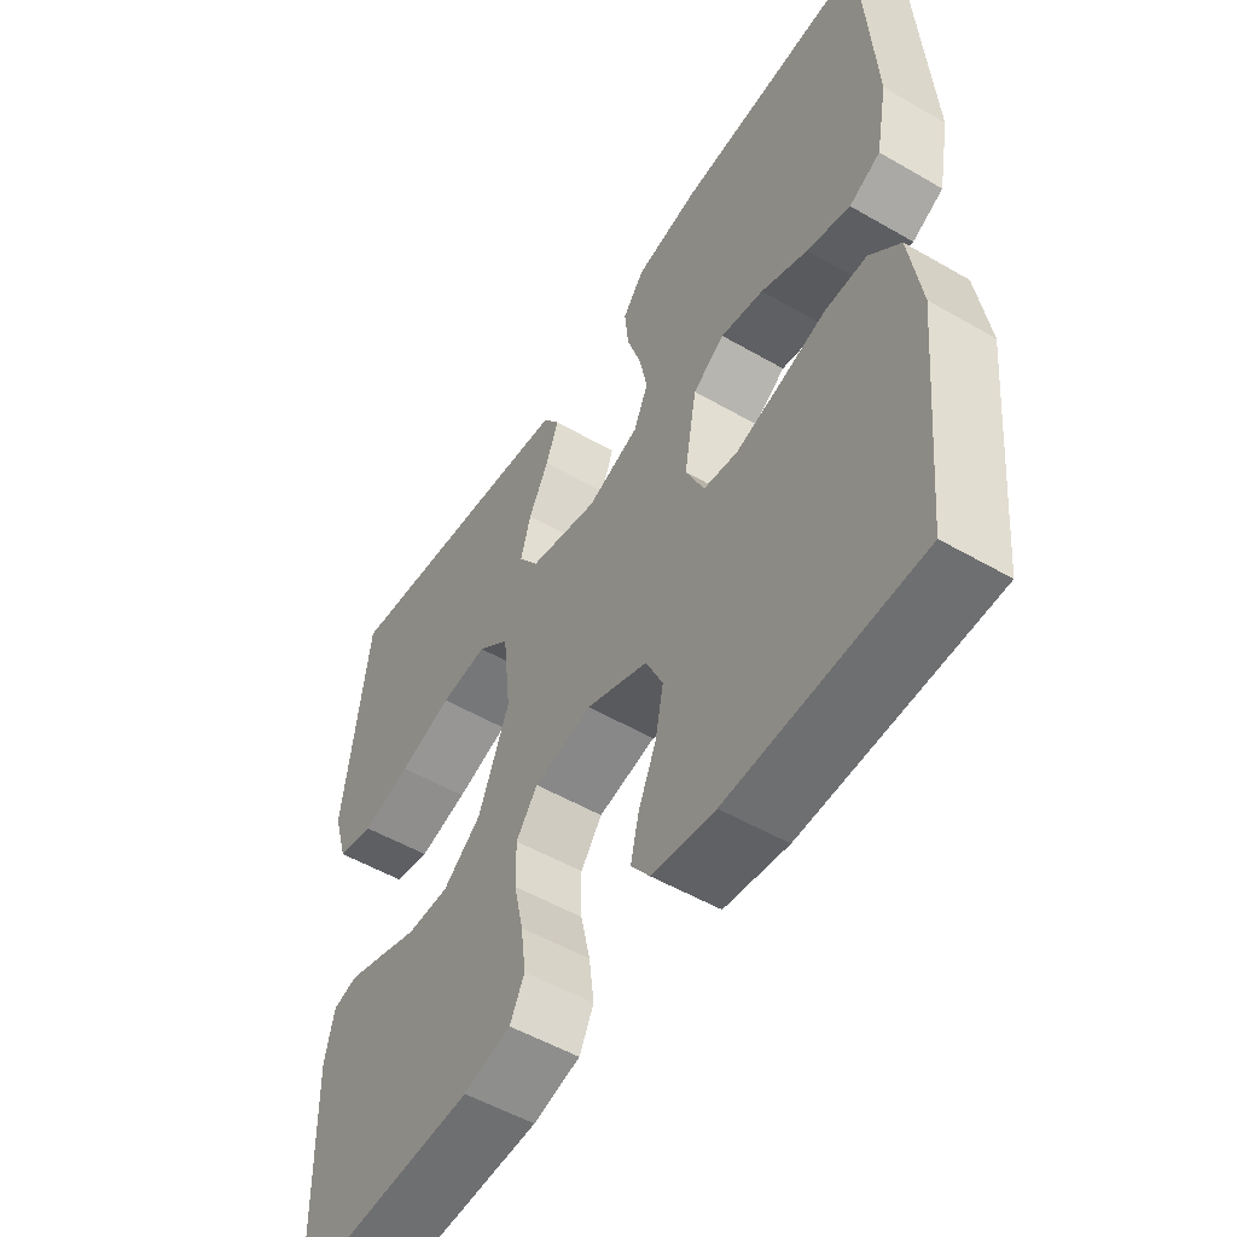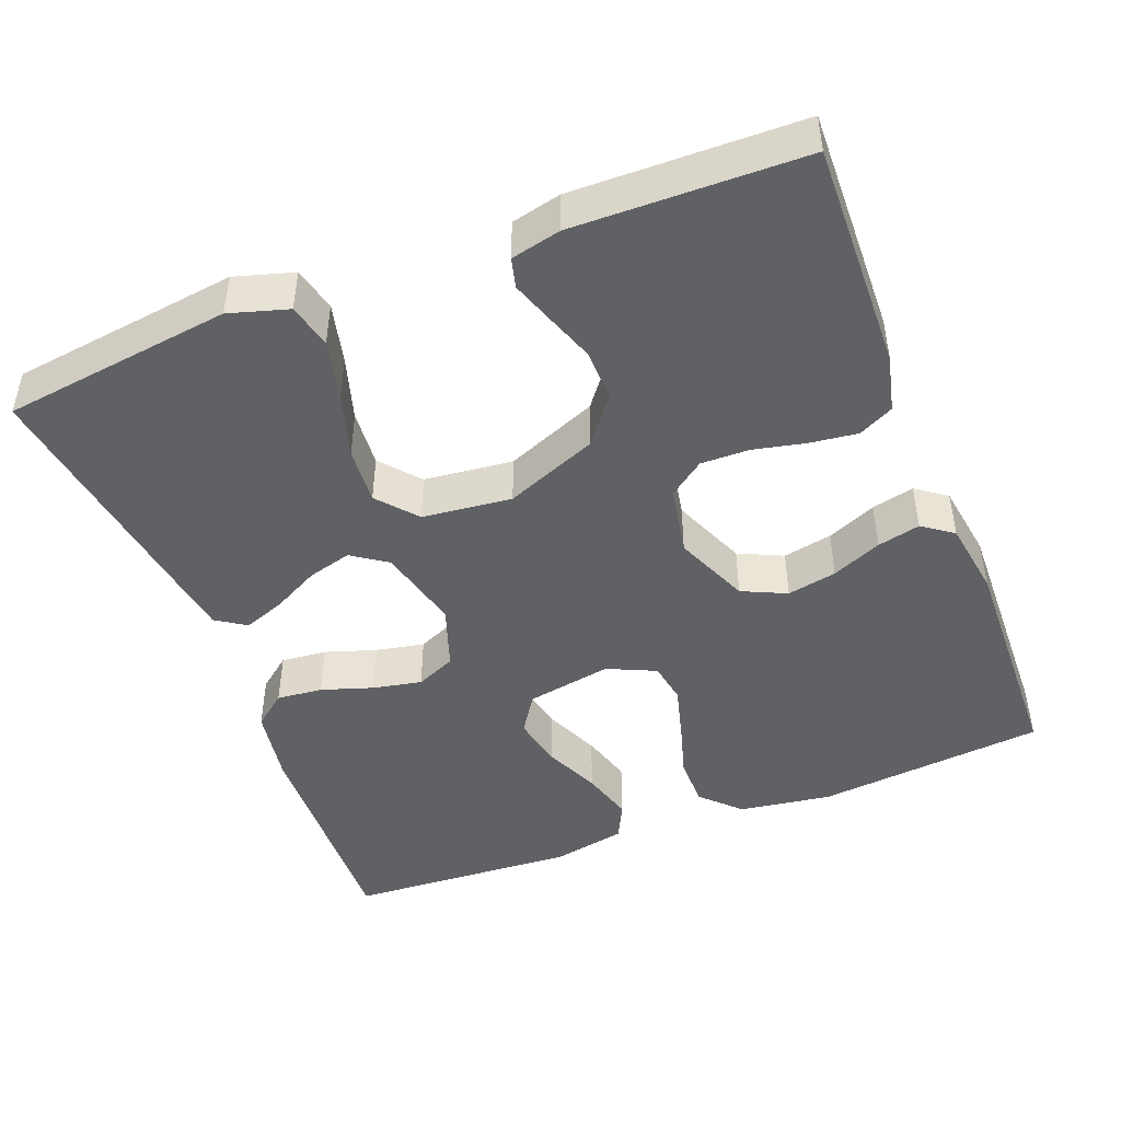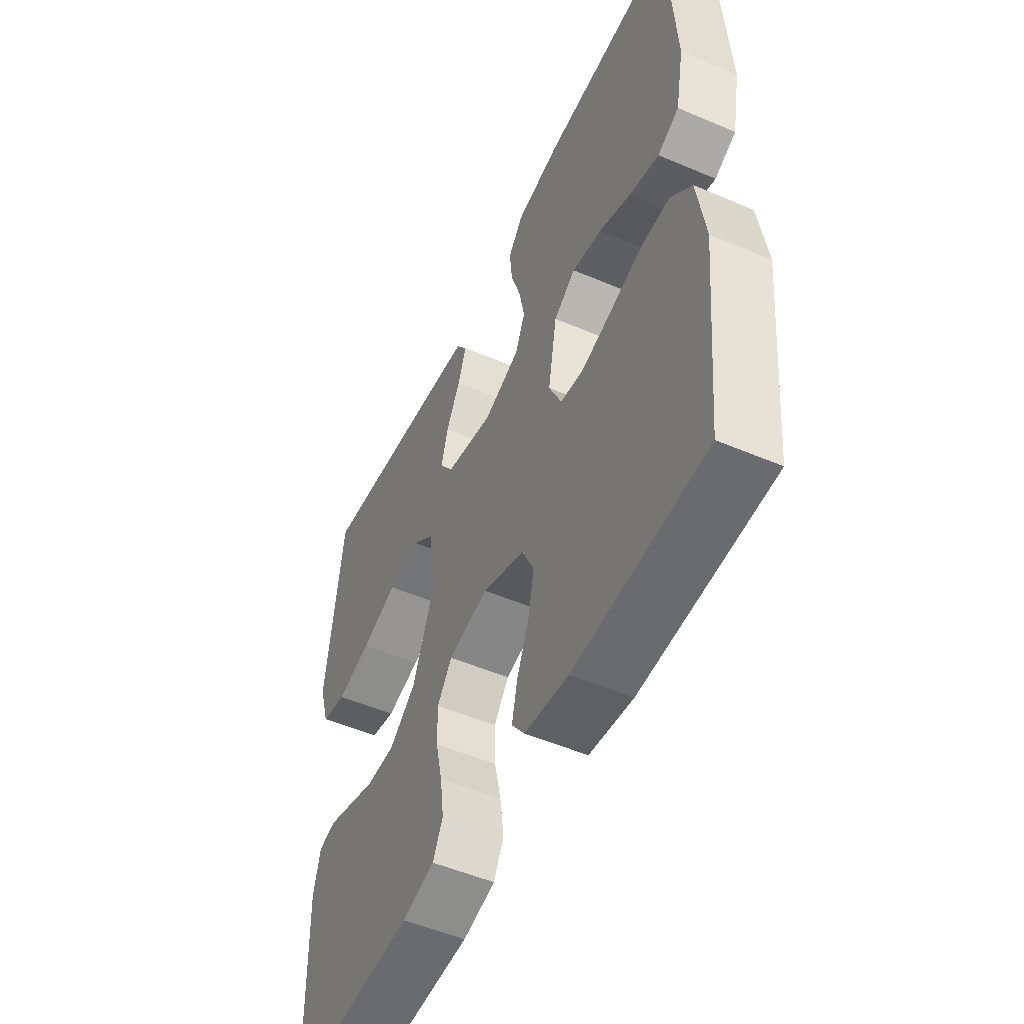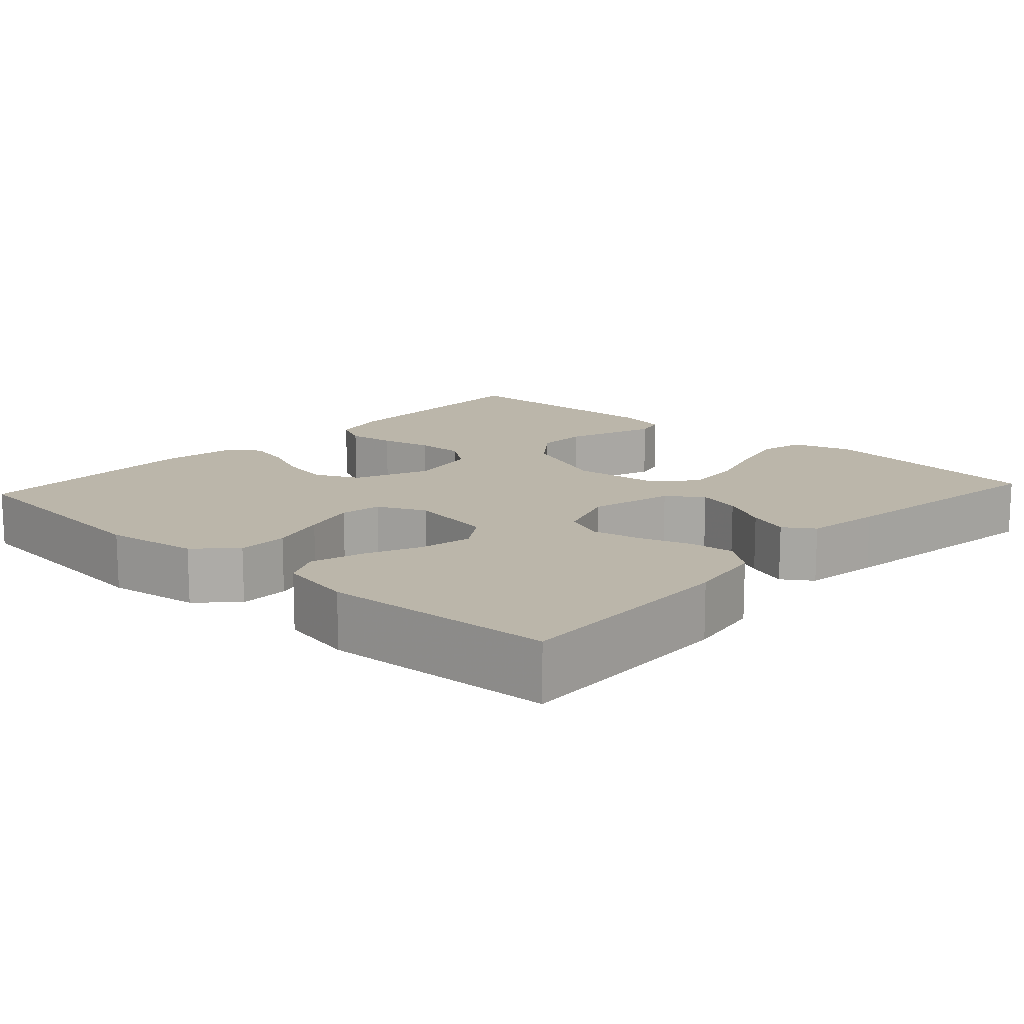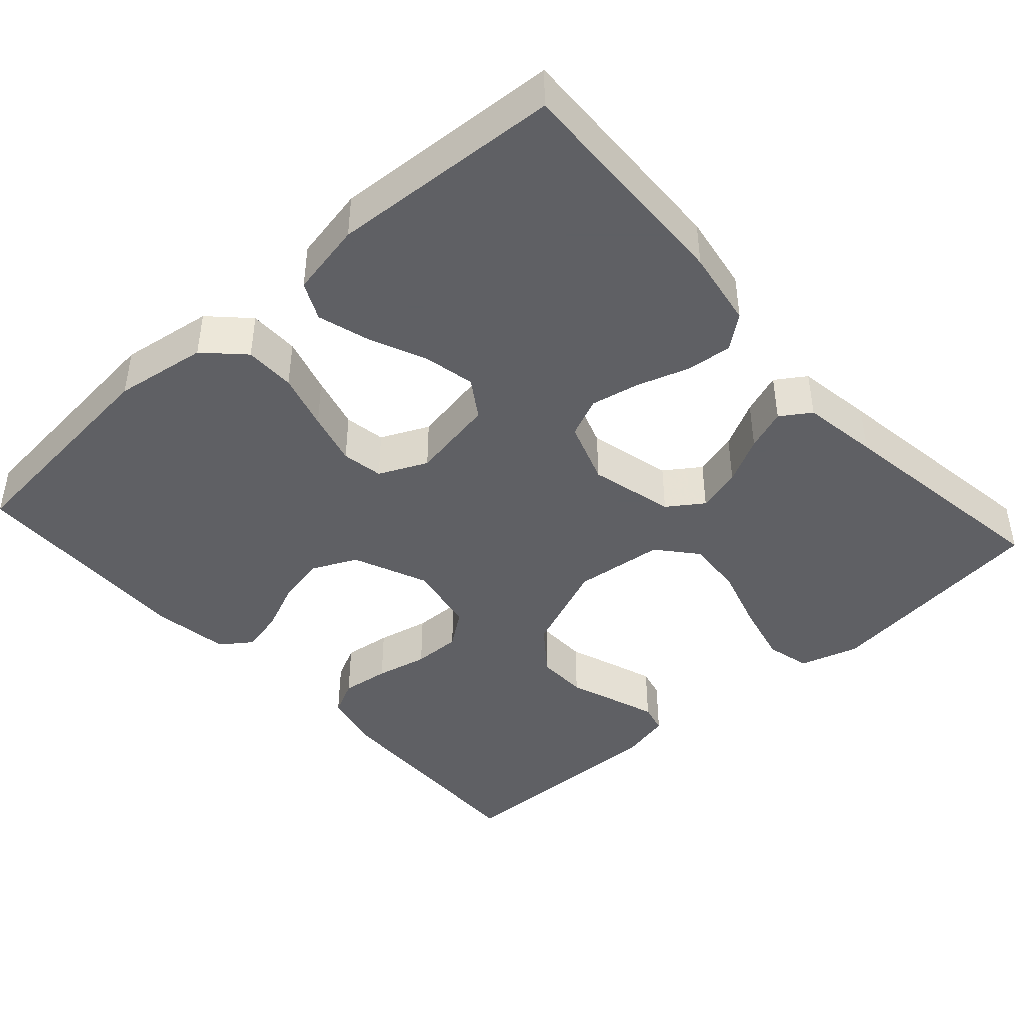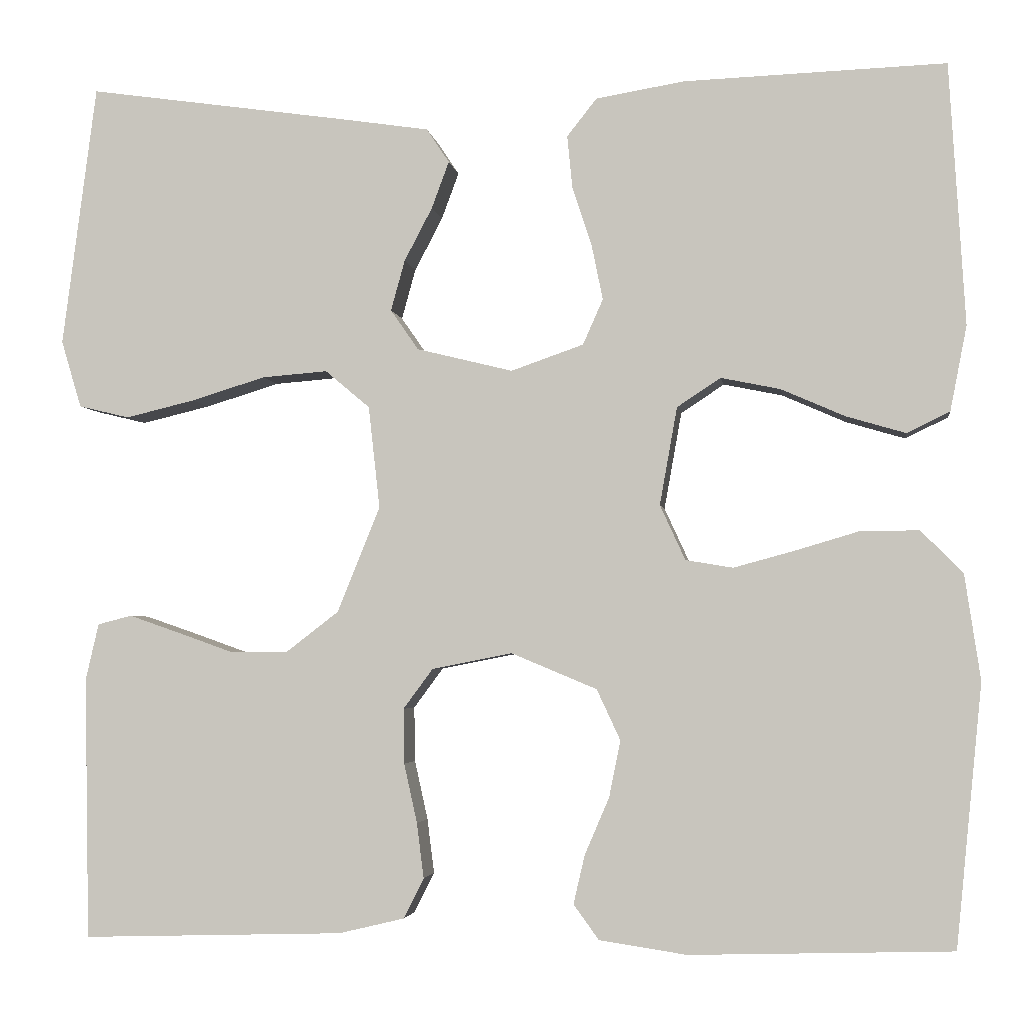
<metadata>
{"format":"obj","ext":"obj","renderer":"f3d","projection":"perspective","resolution":1024,"background":"white","views":[{"elev":-53.0,"azim":-121.8,"up":"+Z"},{"elev":-46.2,"azim":111.3,"up":"+Y"},{"elev":-51.7,"azim":-114.8,"up":"+Z"},{"elev":13.9,"azim":-47.6,"up":"+Y"},{"elev":-43.2,"azim":-48.0,"up":"+Y"},{"elev":-3.3,"azim":-172.0,"up":"+Z"}]}
</metadata>
<code>
v 0.5 0.07 0.5
v 0.539 0.07 0.2
v 0.516 0.07 0.123
v 0.458 0.07 0.109
v 0.379 0.07 0.128
v 0.294 0.07 0.154
v 0.219 0.07 0.16
v 0.168 0.07 0.117
v 0.155 0.07 0
v 0.204 0.07 -0.121
v 0.265 0.07 -0.168
v 0.332 0.07 -0.167
v 0.397 0.07 -0.144
v 0.452 0.07 -0.125
v 0.491 0.07 -0.135
v 0.506 0.07 -0.2
v 0.5 0.07 -0.5
v 0.2 0.07 -0.491
v 0.125 0.07 -0.473
v 0.102 0.07 -0.427
v 0.11 0.07 -0.364
v 0.125 0.07 -0.296
v 0.126 0.07 -0.233
v 0.092 0.07 -0.187
v 0 0.07 -0.169
v -0.098 0.07 -0.21
v -0.125 0.07 -0.268
v -0.112 0.07 -0.333
v -0.084 0.07 -0.398
v -0.071 0.07 -0.454
v -0.1 0.07 -0.494
v -0.2 0.07 -0.509
v -0.5 0.07 -0.5
v -0.53 0.07 -0.2
v -0.512 0.07 -0.079
v -0.464 0.07 -0.031
v -0.398 0.07 -0.031
v -0.324 0.07 -0.053
v -0.254 0.07 -0.072
v -0.2 0.07 -0.063
v -0.171 0.07 0
v -0.191 0.07 0.112
v -0.241 0.07 0.145
v -0.309 0.07 0.131
v -0.382 0.07 0.099
v -0.45 0.07 0.079
v -0.499 0.07 0.103
v -0.518 0.07 0.2
v -0.5 0.07 0.5
v -0.2 0.07 0.489
v -0.099 0.07 0.472
v -0.065 0.07 0.429
v -0.071 0.07 0.369
v -0.093 0.07 0.302
v -0.106 0.07 0.238
v -0.083 0.07 0.186
v 0 0.07 0.157
v 0.11 0.07 0.184
v 0.142 0.07 0.23
v 0.126 0.07 0.288
v 0.094 0.07 0.349
v 0.074 0.07 0.403
v 0.1 0.07 0.442
v 0.2 0.07 0.457
v 0.5 0 0.5
v 0.539 0 0.2
v 0.516 0 0.123
v 0.458 0 0.109
v 0.379 0 0.128
v 0.294 0 0.154
v 0.219 0 0.16
v 0.168 0 0.117
v 0.155 0 0
v 0.204 0 -0.121
v 0.265 0 -0.168
v 0.332 0 -0.167
v 0.397 0 -0.144
v 0.452 0 -0.125
v 0.491 0 -0.135
v 0.506 0 -0.2
v 0.5 0 -0.5
v 0.2 0 -0.491
v 0.125 0 -0.473
v 0.102 0 -0.427
v 0.11 0 -0.364
v 0.125 0 -0.296
v 0.126 0 -0.233
v 0.092 0 -0.187
v 0 0 -0.169
v -0.098 0 -0.21
v -0.125 0 -0.268
v -0.112 0 -0.333
v -0.084 0 -0.398
v -0.071 0 -0.454
v -0.1 0 -0.494
v -0.2 0 -0.509
v -0.5 0 -0.5
v -0.53 0 -0.2
v -0.512 0 -0.079
v -0.464 0 -0.031
v -0.398 0 -0.031
v -0.324 0 -0.053
v -0.254 0 -0.072
v -0.2 0 -0.063
v -0.171 0 0
v -0.191 0 0.112
v -0.241 0 0.145
v -0.309 0 0.131
v -0.382 0 0.099
v -0.45 0 0.079
v -0.499 0 0.103
v -0.518 0 0.2
v -0.5 0 0.5
v -0.2 0 0.489
v -0.099 0 0.472
v -0.065 0 0.429
v -0.071 0 0.369
v -0.093 0 0.302
v -0.106 0 0.238
v -0.083 0 0.186
v 0 0 0.157
v 0.11 0 0.184
v 0.142 0 0.23
v 0.126 0 0.288
v 0.094 0 0.349
v 0.074 0 0.403
v 0.1 0 0.442
v 0.2 0 0.457
f 60 61 62 63
f 59 60 63 64
f 51 52 53 54
f 51 54 55
f 50 51 55
f 49 50 55
f 48 49 55 56
f 44 45 46 47
f 43 44 47 48
f 35 36 37 38
f 35 38 39
f 34 35 39
f 33 34 39 40
f 31 32 33 40
f 28 29 30 31
f 27 28 31 40
f 19 20 21 22
f 19 22 23
f 18 19 23
f 17 18 23
f 16 17 23 24
f 12 13 14 15
f 12 15 16
f 11 12 16 24
f 3 4 5 6
f 1 2 3 6
f 59 64 1 6
f 58 59 6 7
f 57 58 7 8
f 43 48 56 57
f 42 43 57 8
f 41 42 8 9
f 26 27 40 41
f 25 26 41 9
f 10 11 24 25
f 9 10 25
f 127 126 125 124
f 128 127 124 123
f 118 117 116 115
f 119 118 115
f 119 115 114
f 119 114 113
f 120 119 113 112
f 111 110 109 108
f 112 111 108 107
f 102 101 100 99
f 103 102 99
f 103 99 98
f 104 103 98 97
f 104 97 96 95
f 95 94 93 92
f 104 95 92 91
f 86 85 84 83
f 87 86 83
f 87 83 82
f 87 82 81
f 88 87 81 80
f 79 78 77 76
f 80 79 76
f 88 80 76 75
f 70 69 68 67
f 70 67 66 65
f 70 65 128 123
f 71 70 123 122
f 72 71 122 121
f 121 120 112 107
f 72 121 107 106
f 73 72 106 105
f 105 104 91 90
f 73 105 90 89
f 89 88 75 74
f 89 74 73
f 1 65 66 2
f 2 66 67 3
f 3 67 68 4
f 4 68 69 5
f 5 69 70 6
f 6 70 71 7
f 7 71 72 8
f 8 72 73 9
f 9 73 74 10
f 10 74 75 11
f 11 75 76 12
f 12 76 77 13
f 13 77 78 14
f 14 78 79 15
f 15 79 80 16
f 16 80 81 17
f 17 81 82 18
f 18 82 83 19
f 19 83 84 20
f 20 84 85 21
f 21 85 86 22
f 22 86 87 23
f 23 87 88 24
f 24 88 89 25
f 25 89 90 26
f 26 90 91 27
f 27 91 92 28
f 28 92 93 29
f 29 93 94 30
f 30 94 95 31
f 31 95 96 32
f 32 96 97 33
f 33 97 98 34
f 34 98 99 35
f 35 99 100 36
f 36 100 101 37
f 37 101 102 38
f 38 102 103 39
f 39 103 104 40
f 40 104 105 41
f 41 105 106 42
f 42 106 107 43
f 43 107 108 44
f 44 108 109 45
f 45 109 110 46
f 46 110 111 47
f 47 111 112 48
f 48 112 113 49
f 49 113 114 50
f 50 114 115 51
f 51 115 116 52
f 52 116 117 53
f 53 117 118 54
f 54 118 119 55
f 55 119 120 56
f 56 120 121 57
f 57 121 122 58
f 58 122 123 59
f 59 123 124 60
f 60 124 125 61
f 61 125 126 62
f 62 126 127 63
f 63 127 128 64
f 64 128 65 1

</code>
